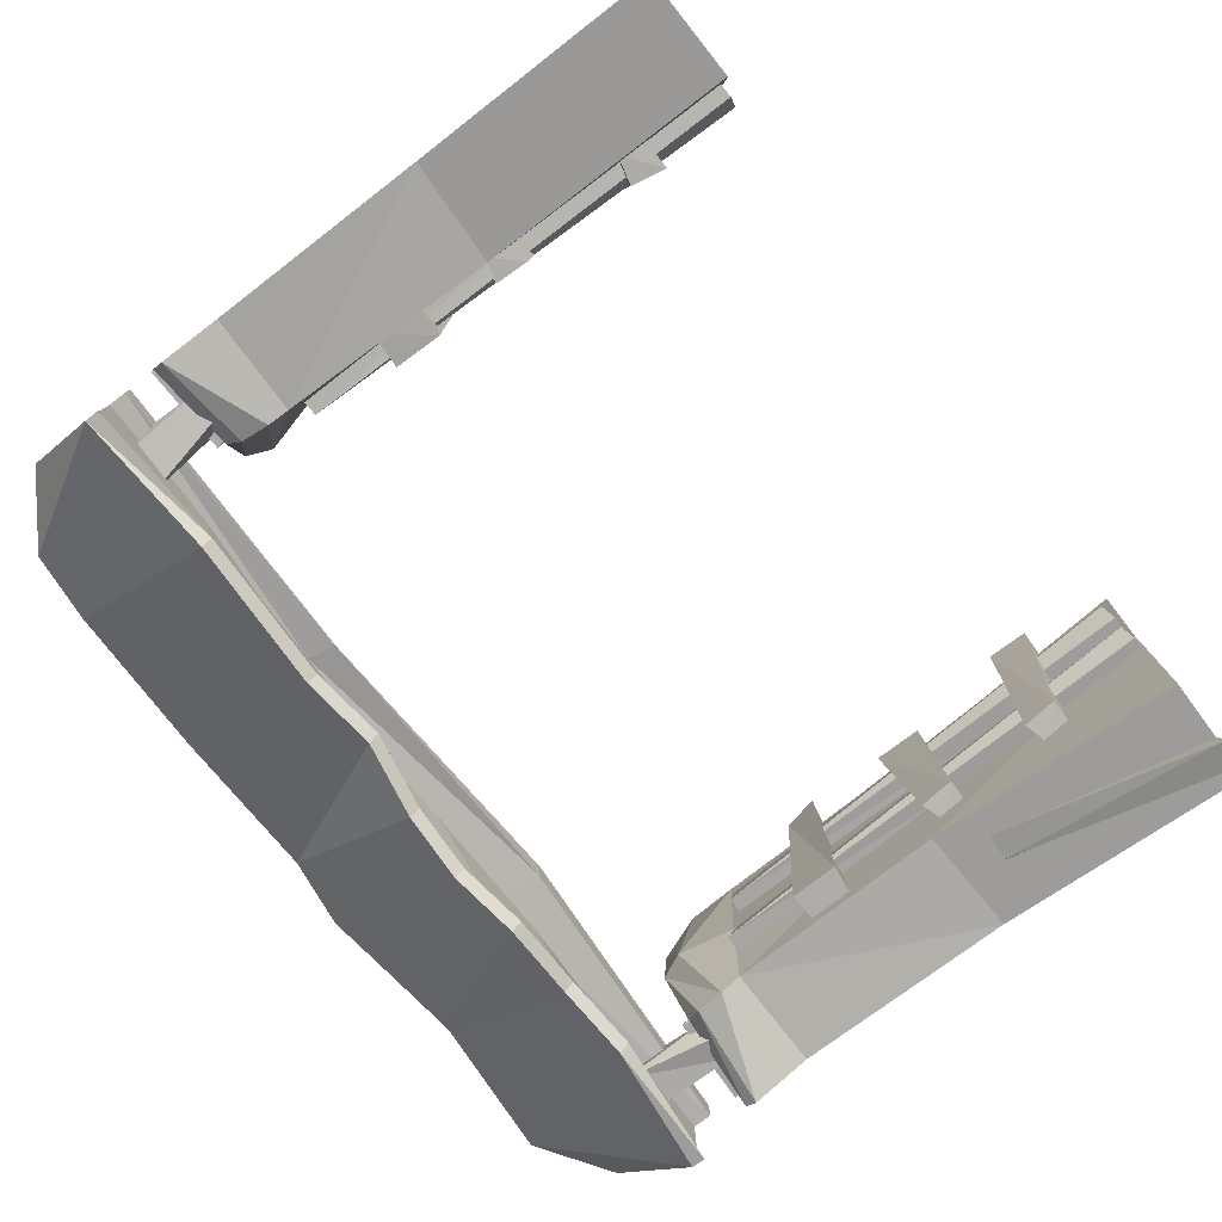
<metadata>
{"format":"obj","ext":"obj","renderer":"f3d","projection":"perspective","resolution":1024,"background":"white","views":[{"elev":-78.4,"azim":-52.5,"up":"+Z"}]}
</metadata>
<code>
v 7.499 6.533 -1.376
v 7.499 6.513 -2.008
v 7.499 6.008 -1.386
v 7.499 6.311 -2.157
v 7.499 5.275 -1.881
v 7.499 6.008 -0.004
v 7.499 1.434 -0.004
v 7.499 1.404 -2.106
v 7.499 1.473 2.758
v 5.8 1.374 2.804
v 7.499 5.998 2.459
v 5.766 5.237 2.649
v 5.676 1.482 -2.058
v 5.757 5.315 -1.75
v 5.652 1.419 -0.004
v 5.634 5.231 0.149
v -7.499 6.008 -0.004
v -7.499 1.434 -0.004
v -7.499 6.008 -1.386
v -7.499 1.404 -2.106
v -7.499 5.275 -1.881
v -7.499 6.533 -1.376
v -7.499 6.513 -2.008
v -7.499 6.311 -2.157
v -7.499 1.473 2.758
v -7.499 5.998 2.459
v -5.535 1.374 2.804
v -5.766 5.237 2.649
v -5.676 1.482 -2.058
v -5.757 5.315 -1.75
v -5.652 1.419 -0.004
v -5.634 5.231 0.149
v 7.499 6.008 1.618
v 7.499 6.771 2.411
v 7.499 7.008 1.797
v -7.499 6.008 1.618
v -7.499 6.771 2.411
v -7.499 7.008 1.797
v 5.38 6.211 0.012
v 5.768 5.686 -1.849
v 7.499 -2.956 -0.004
v 7.499 -2.956 3.134
v 5.572 -3.009 0.023
v 5.665 -3.125 3.158
v 6.213 6.677 -0.076
v 6.237 6.87 1.779
v 5.563 6.635 -0.03
v 5.937 6.817 2.145
v 5.757 6.089 2.538
v 5.683 -2.989 -2.961
v 7.499 -2.956 -2.985
v 5.929 6.464 -1.478
v 5.816 6.192 -1.759
v 6.078 6.173 1.512
v 6.177 6.033 -0.107
v 6.151 5.935 -1.489
v 5.948 6.61 -1.449
v 6.207 5.774 -1.515
v 7.499 6.689 -1.393
v 7.499 5.852 -1.393
v 7.499 5.852 -0.982
v 6.091 5.843 -1.104
v 7.499 6.689 -0.982
v 6.072 6.68 -1.037
v 6.358 6.781 1.836
v 6.221 5.877 1.83
v 6.221 6.634 -1.06
v 6.244 5.896 -1.044
v 6.769 6.802 1.824
v 6.633 6.622 -1.05
v -5.38 6.211 0.012
v -5.768 5.686 -1.849
v -7.499 -2.956 -0.004
v -7.499 -2.956 3.134
v -5.572 -3.009 0.023
v -5.665 -3.125 3.158
v -6.213 6.677 -0.076
v -5.563 6.635 -0.03
v -6.237 6.87 1.779
v -5.937 6.817 2.145
v -7.499 -2.956 -2.985
v -5.683 -2.989 -2.961
v -5.757 6.089 2.538
v -5.929 6.464 -1.478
v -5.816 6.192 -1.759
v -6.078 6.173 1.512
v -6.177 6.033 -0.107
v -6.151 5.935 -1.489
v -5.948 6.61 -1.449
v -7.499 6.689 -1.393
v -6.207 5.774 -1.515
v -7.499 5.852 -1.393
v -7.499 5.852 -0.982
v -7.499 6.689 -0.982
v -6.091 5.843 -1.104
v -6.072 6.68 -1.037
v -6.358 6.781 1.836
v -6.221 6.634 -1.06
v -6.221 5.877 1.83
v -6.244 5.896 -1.044
v -6.769 6.802 1.824
v -6.633 6.622 -1.05
v 6.632 5.799 1.96
v 6.655 5.924 -0.984
v -6.632 5.799 1.96
v -6.655 5.924 -0.984
v 5.919 5.029 1.466
v 5.698 -2.842 1.365
v 5.543 5.086 1.581
v 5.195 -2.904 1.279
v 5.372 -2.958 0.856
v 5.868 -2.937 0.944
v 5.411 5.07 0.915
v 5.904 5.109 0.97
v 5.919 5.188 -0.179
v 5.698 -2.842 -0.289
v 5.543 5.086 -0.152
v 5.195 -2.904 -0.382
v 5.372 -2.958 -0.732
v 5.868 -2.937 -0.636
v 5.411 5.23 -0.777
v 5.904 5.268 -0.718
v 5.903 3.813 -1.632
v 5.78 3.668 2.25
v 5.257 3.849 -1.583
v 5.341 3.679 2.28
v 5.24 3.078 2.306
v 5.829 3.206 2.296
v 5.238 3.018 -1.652
v 5.888 3.097 -1.671
v 5.903 0.898 2.06
v 5.695 0.744 -1.367
v 5.257 0.859 2.02
v 5.302 0.73 -1.394
v 5.324 1.328 -1.468
v 5.736 1.201 -1.447
v 5.238 1.692 2.008
v 5.888 1.615 2.032
v 6.872 7.755 -1.081
v 6.672 6.352 -1.15
v 6.154 7.653 -1.045
v 6.169 6.29 -1.275
v 6.346 6.236 -1.74
v 6.842 6.257 -1.612
v 6.022 7.797 -1.8
v 6.743 7.835 -1.721
v 7.499 9.024 -0.82
v 7.499 7.531 -0.91
v 6.25 9.806 -0.786
v 5.086 7.589 -0.952
v 5.071 9.733 -0.767
v 2.452 9.811 -0.789
v 2.431 7.519 -0.996
v 3.787 9.613 -0.881
v 7.499 7.507 -2.716
v 5.218 7.449 -2.641
v 2.585 7.526 -2.793
v 1.252 9.966 -0.799
v 0.088 7.59 -0.954
v 0.073 9.816 -0.804
v -2.526 7.655 -0.796
v -2.512 9.937 -0.829
v 0.221 7.677 -2.643
v -7.499 9.023 -0.82
v -7.499 7.531 -0.91
v -6.343 9.867 -0.857
v -5.116 7.486 -0.936
v -5.131 9.953 -0.868
v -4.984 7.507 -2.771
v -7.5 7.478 -2.77
v 7.499 7.545 -0.98
v 7.499 7.205 -0.985
v 2.462 7.691 -1.075
v 2.528 6.888 -1.012
v 2.526 6.903 -1.423
v 7.499 7.205 -1.392
v 2.447 7.706 -1.486
v 7.499 7.545 -1.392
v -7.499 7.545 -1.392
v -7.499 7.545 -0.98
v -7.499 7.205 -1.392
v -7.499 7.205 -0.985
v -5.919 5.029 1.466
v -5.543 5.086 1.581
v -5.698 -2.842 1.365
v -5.195 -2.904 1.279
v -5.372 -2.958 0.856
v -5.411 5.07 0.915
v -5.868 -2.937 0.944
v -5.904 5.109 0.97
v -5.919 5.15 0.083
v -5.543 5.046 0.101
v -5.698 -2.84 -0.725
v -5.195 -2.894 -0.823
v -5.372 -2.917 -1.176
v -5.411 5.243 -0.507
v -5.868 -2.905 -1.079
v -5.904 5.277 -0.445
v -5.903 3.576 -1.632
v -5.257 3.612 -1.583
v -5.78 3.431 2.25
v -5.341 3.443 2.28
v -5.24 2.841 2.306
v -5.238 2.782 -1.652
v -5.829 2.969 2.296
v -5.888 2.86 -1.671
v -5.903 0.597 1.991
v -5.257 0.565 1.945
v -5.695 1.041 -1.41
v -5.302 1.032 -1.44
v -5.324 1.632 -1.408
v -5.238 1.387 2.078
v -5.736 1.504 -1.41
v -5.888 1.307 2.088
v -6.872 7.755 -1.081
v -6.154 7.653 -1.045
v -6.672 6.352 -1.15
v -6.169 6.29 -1.275
v -6.346 6.236 -1.74
v -6.022 7.797 -1.8
v -6.842 6.257 -1.612
v -6.743 7.835 -1.721
v 6.17 0.699 -2.156
v 6.64 -3.008 -3.279
v 6.086 0.711 -2.367
v 6.63 -2.987 -3.552
v 7.125 -3.015 -3.535
v 7.13 -3.054 -3.272
v 6.533 0.748 -2.401
v 6.644 0.712 -2.156
v 5.903 -1.583 2.318
v 5.695 -1.325 -1.367
v 5.048 -1.617 2.278
v 5.233 -1.339 -1.394
v 5.255 -0.742 -1.468
v 5.736 -0.868 -1.447
v 5.029 -0.9 2.267
v 5.888 -0.967 2.29
v -5.903 -1.368 1.991
v -5.078 -1.394 1.945
v -5.695 -1.494 -1.41
v -5.123 -1.503 -1.44
v -5.243 -0.902 -1.408
v -5.157 -0.738 2.078
v -5.736 -1.03 -1.41
v -5.888 -0.802 2.088
v -2.375 7.609 -2.598
v -2.489 7.741 -1.058
v -2.423 7.245 -1.159
v -2.503 7.592 -1.469
v -2.424 7.096 -1.57
v 2.452 9.969 -1.009
v 2.585 7.394 -3.221
v 3.787 9.771 -1.101
v 3.927 7.414 -2.956
v 5.071 9.891 -0.987
v 5.218 7.317 -3.069
v 6.25 9.963 -1.006
v 7.499 7.624 -2.846
v 7.499 9.127 -1.031
v -2.374 7.476 -3.026
v -2.512 10.09 -1.049
v -1.07 7.323 -3.002
v 0.073 9.974 -1.024
v 0.221 7.545 -3.071
v -4.983 7.374 -3.199
v -5.131 10.11 -1.088
v -7.499 7.624 -2.846
v -6.342 10.03 -1.077
v -7.499 9.129 -1.033
v 1.38 7.571 -3.171
v 1.252 10.12 -1.019
v 5.218 7.159 -2.849
v 7.499 7.382 -2.873
v 2.585 7.236 -3.001
v 3.926 7.256 -2.736
v 0.221 7.387 -2.851
v 1.38 7.414 -2.951
v -2.375 7.319 -2.806
v -1.07 7.166 -2.782
v -7.499 7.37 -2.861
v -4.984 7.217 -2.979
o C1SMWAV
f 3 2 1
f 4 2 3
f 5 4 3
f 5 4 5
f 6 5 5
f 6 5 6
f 7 6 6
f 3 6 7
f 8 3 7
f 5 3 8
f 5 5 8
f 9 5 5
f 9 9 5
f 10 9 9
f 11 10 9
f 12 10 11
f 12 12 11
f 13 12 12
f 13 13 12
f 8 13 13
f 14 8 13
f 5 8 14
f 5 5 14
f 13 5 5
f 13 13 5
f 14 13 13
f 15 14 13
f 16 14 15
f 16 16 15
f 15 16 16
f 15 15 16
f 16 15 15
f 10 16 15
f 12 16 10
f 12 12 10
f 17 12 12
f 17 17 12
f 18 17 17
f 19 18 17
f 20 18 19
f 21 20 19
f 21 20 21
f 22 21 21
f 22 21 22
f 23 22 22
f 19 22 23
f 24 19 23
f 21 19 24
f 21 21 24
f 25 21 21
f 25 25 21
f 26 25 25
f 27 26 25
f 28 26 27
f 28 28 27
f 29 28 28
f 29 29 28
f 30 29 29
f 20 30 29
f 21 30 20
f 21 21 20
f 29 21 21
f 29 29 21
f 31 29 29
f 30 31 29
f 32 31 30
f 32 32 30
f 31 32 32
f 31 31 32
f 27 31 31
f 32 27 31
f 28 27 32
f 28 28 32
f 6 28 28
f 6 6 28
f 7 6 6
f 33 7 6
f 9 7 33
f 33 9 33
f 11 9 33
f 33 11 33
f 34 11 33
f 35 34 33
f 35 34 35
f 17 35 35
f 17 35 17
f 18 17 17
f 36 17 18
f 25 36 18
f 36 36 25
f 26 36 25
f 36 36 26
f 37 36 26
f 38 36 37
f 39 14 16
f 40 14 39
f 40 40 39
f 7 40 40
f 7 7 40
f 41 7 7
f 9 41 7
f 42 41 9
f 42 42 9
f 15 42 42
f 15 15 42
f 10 15 15
f 43 10 15
f 44 10 43
f 44 44 43
f 45 44 44
f 45 45 44
f 46 45 45
f 47 46 45
f 48 46 47
f 48 48 47
f 49 48 48
f 49 49 48
f 48 49 49
f 34 48 49
f 46 48 34
f 46 46 34
f 35 46 46
f 35 35 46
f 34 35 35
f 46 34 35
f 46 34 46
f 50 46 46
f 50 46 50
f 43 50 50
f 13 50 43
f 15 13 43
f 15 13 15
f 51 15 15
f 51 15 51
f 8 51 51
f 41 51 8
f 7 41 8
f 7 41 7
f 42 7 7
f 42 7 42
f 9 42 42
f 44 42 9
f 10 44 9
f 10 44 10
f 1 10 10
f 1 10 1
f 2 1 1
f 52 1 2
f 53 52 2
f 53 52 53
f 33 53 53
f 33 53 33
f 54 33 33
f 35 33 54
f 46 35 54
f 46 35 46
f 55 46 46
f 55 46 55
f 45 55 55
f 54 55 45
f 46 54 45
f 46 54 46
f 56 46 46
f 56 46 56
f 52 56 56
f 55 56 52
f 45 55 52
f 45 55 45
f 52 45 45
f 52 45 52
f 53 52 52
f 47 52 53
f 40 47 53
f 39 47 40
f 39 39 40
f 51 39 39
f 51 51 39
f 8 51 51
f 50 8 51
f 13 8 50
f 13 13 50
f 47 13 13
f 47 47 13
f 48 47 47
f 39 48 47
f 49 48 39
f 49 49 39
f 57 49 49
f 57 57 49
f 58 57 57
f 59 58 57
f 60 58 59
f 60 60 59
f 61 60 60
f 61 61 60
f 62 61 61
f 63 62 61
f 64 62 63
f 64 64 63
f 57 64 64
f 57 57 64
f 59 57 57
f 64 59 57
f 63 59 64
f 63 63 64
f 58 63 63
f 58 58 63
f 57 58 58
f 62 57 58
f 64 57 62
f 64 64 62
f 59 64 64
f 59 59 64
f 60 59 59
f 63 60 59
f 61 60 63
f 61 61 63
f 65 61 61
f 65 65 61
f 66 65 65
f 67 66 65
f 68 66 67
f 68 68 67
f 69 68 68
f 69 69 68
f 65 69 69
f 70 65 69
f 67 65 70
f 67 67 70
f 32 67 67
f 32 32 67
f 71 32 32
f 30 71 32
f 72 71 30
f 72 72 30
f 18 72 72
f 18 18 72
f 25 18 18
f 73 25 18
f 74 25 73
f 74 74 73
f 31 74 74
f 31 31 74
f 75 31 31
f 27 75 31
f 76 75 27
f 76 76 27
f 77 76 76
f 77 77 76
f 78 77 77
f 79 78 77
f 80 78 79
f 80 80 79
f 81 80 80
f 81 81 80
f 82 81 81
f 20 82 81
f 29 82 20
f 29 29 20
f 74 29 29
f 74 74 29
f 25 74 74
f 76 25 74
f 27 25 76
f 27 27 76
f 26 27 27
f 26 26 27
f 83 26 26
f 28 83 26
f 71 83 28
f 32 71 28
f 32 71 32
f 80 32 32
f 80 32 80
f 37 80 80
f 83 80 37
f 26 83 37
f 26 83 26
f 82 26 26
f 82 26 82
f 29 82 82
f 75 82 29
f 31 75 29
f 31 75 31
f 22 31 31
f 22 31 22
f 84 22 22
f 23 22 84
f 85 23 84
f 85 23 85
f 36 85 85
f 36 85 36
f 38 36 36
f 86 36 38
f 79 86 38
f 79 86 79
f 87 79 79
f 87 79 87
f 86 87 87
f 77 87 86
f 79 77 86
f 79 77 79
f 88 79 79
f 88 79 88
f 87 88 88
f 84 88 87
f 77 84 87
f 77 84 77
f 81 77 77
f 81 77 81
f 73 81 81
f 20 81 73
f 18 20 73
f 18 20 18
f 23 18 18
f 23 18 23
f 85 23 23
f 24 23 85
f 72 24 85
f 24 24 72
f 30 24 72
f 21 24 30
f 21 21 30
f 78 21 21
f 78 78 21
f 71 78 78
f 80 71 78
f 83 71 80
f 83 83 80
f 89 83 83
f 89 89 83
f 90 89 89
f 91 90 89
f 92 90 91
f 92 92 91
f 93 92 92
f 93 93 92
f 94 93 93
f 95 94 93
f 96 94 95
f 96 96 95
f 89 96 96
f 89 89 96
f 96 89 89
f 90 96 89
f 94 96 90
f 94 94 90
f 90 94 94
f 90 90 94
f 94 90 90
f 92 94 90
f 93 94 92
f 93 93 92
f 97 93 93
f 97 97 93
f 98 97 97
f 99 98 97
f 100 98 99
f 100 100 99
f 101 100 100
f 101 101 100
f 102 101 101
f 97 102 101
f 98 102 97
f 98 98 97
f 2 98 98
f 2 2 98
f 53 2 2
f 4 53 2
f 40 53 4
f 4 40 4
f 14 40 4
f 5 14 4
f 5 14 5
f 71 5 5
f 71 5 71
f 72 71 71
f 78 71 72
f 85 78 72
f 84 78 85
f 84 84 85
f 16 84 84
f 16 16 84
f 39 16 16
f 12 39 16
f 49 39 12
f 11 49 12
f 11 49 11
f 47 11 11
f 47 11 47
f 45 47 47
f 52 47 45
f 52 52 45
f 34 52 52
f 34 34 52
f 11 34 34
f 49 11 34
f 49 11 49
f 103 49 49
f 103 49 103
f 104 103 103
f 70 103 104
f 70 70 104
f 70 70 70
f 70 70 70
f 103 70 70
f 69 103 70
f 69 103 69
f 38 69 69
f 38 69 38
f 37 38 38
f 79 38 37
f 79 79 37
f 78 79 79
f 78 78 79
f 77 78 78
f 84 77 78
f 84 77 84
f 79 84 84
f 79 84 79
f 37 79 79
f 80 79 37
f 80 80 37
f 89 80 80
f 89 89 80
f 91 89 89
f 95 91 89
f 95 91 95
f 96 95 95
f 96 95 96
f 95 96 96
f 89 96 95
f 89 89 95
f 105 89 89
f 105 105 89
f 106 105 105
f 102 106 105
f 102 106 102
f 102 102 102
f 102 102 102
f 105 102 102
f 101 102 105
f 109 108 107
f 110 108 109
f 110 110 109
f 111 110 110
f 111 111 110
f 112 111 111
f 113 112 111
f 114 112 113
f 114 114 113
f 109 114 114
f 109 109 114
f 110 109 109
f 113 110 109
f 111 110 113
f 111 111 113
f 114 111 111
f 114 114 111
f 107 114 114
f 113 107 114
f 109 107 113
f 109 109 113
f 115 109 109
f 115 115 109
f 116 115 115
f 117 116 115
f 118 116 117
f 118 118 117
f 119 118 118
f 119 119 118
f 120 119 119
f 121 120 119
f 122 120 121
f 122 122 121
f 117 122 122
f 117 117 122
f 118 117 117
f 121 118 117
f 119 118 121
f 119 119 121
f 122 119 119
f 122 122 119
f 115 122 122
f 121 115 122
f 117 115 121
f 117 117 121
f 123 117 117
f 123 123 117
f 124 123 123
f 125 124 123
f 126 124 125
f 126 126 125
f 127 126 126
f 127 127 126
f 128 127 127
f 129 128 127
f 130 128 129
f 130 130 129
f 125 130 130
f 125 125 130
f 126 125 125
f 129 126 125
f 127 126 129
f 127 127 129
f 130 127 127
f 130 130 127
f 123 130 130
f 129 123 130
f 125 123 129
f 125 125 129
f 131 125 125
f 131 131 125
f 132 131 131
f 133 132 131
f 134 132 133
f 134 134 133
f 135 134 134
f 135 135 134
f 136 135 135
f 137 136 135
f 138 136 137
f 138 138 137
f 133 138 138
f 133 133 138
f 134 133 133
f 137 134 133
f 135 134 137
f 135 135 137
f 138 135 135
f 138 138 135
f 131 138 138
f 137 131 138
f 133 131 137
f 133 133 137
f 126 133 133
f 126 126 133
f 124 126 126
f 127 124 126
f 128 124 127
f 128 128 127
f 132 128 128
f 132 132 128
f 136 132 132
f 134 136 132
f 135 136 134
f 135 135 134
f 139 135 135
f 139 139 135
f 140 139 139
f 141 140 139
f 142 140 141
f 142 142 141
f 143 142 142
f 143 143 142
f 144 143 143
f 145 144 143
f 146 144 145
f 146 146 145
f 141 146 146
f 141 141 146
f 142 141 141
f 145 142 141
f 143 142 145
f 143 143 145
f 147 143 143
f 147 147 143
f 148 147 147
f 149 148 147
f 150 148 149
f 151 150 149
f 151 150 151
f 54 151 151
f 54 151 54
f 33 54 54
f 55 54 33
f 6 55 33
f 56 55 6
f 3 56 6
f 3 56 3
f 152 3 3
f 152 3 152
f 153 152 152
f 154 152 153
f 150 154 153
f 151 154 150
f 151 151 150
f 155 151 151
f 155 155 151
f 156 155 155
f 148 156 155
f 150 156 148
f 150 150 148
f 150 150 150
f 150 150 150
f 156 150 150
f 153 156 150
f 157 156 153
f 157 157 153
f 152 157 157
f 152 152 157
f 153 152 152
f 158 153 152
f 159 153 158
f 160 159 158
f 160 159 160
f 161 160 160
f 161 160 161
f 159 161 161
f 162 161 159
f 160 162 159
f 160 162 160
f 153 160 160
f 153 160 153
f 159 153 153
f 157 153 159
f 163 157 159
f 163 157 163
f 164 163 163
f 164 163 164
f 165 164 164
f 166 164 165
f 167 166 165
f 168 166 167
f 168 168 167
f 167 168 168
f 167 167 168
f 168 167 167
f 161 168 167
f 162 168 161
f 162 162 161
f 169 162 162
f 169 169 162
f 170 169 169
f 167 170 169
f 165 170 167
f 165 165 167
f 171 165 165
f 171 171 165
f 172 171 171
f 173 172 171
f 174 172 173
f 174 174 173
f 175 174 174
f 175 175 174
f 176 175 175
f 177 176 175
f 178 176 177
f 178 178 177
f 174 178 178
f 174 174 178
f 172 174 174
f 175 172 174
f 176 172 175
f 176 176 175
f 172 176 176
f 172 172 176
f 171 172 172
f 176 171 172
f 178 171 176
f 178 178 176
f 179 178 178
f 179 179 178
f 180 179 179
f 181 180 179
f 182 180 181
f 182 182 181
f 86 182 182
f 86 86 182
f 36 86 86
f 87 36 86
f 17 36 87
f 88 17 87
f 19 17 88
f 19 19 88
f 183 19 19
f 183 183 19
f 184 183 183
f 185 184 183
f 186 184 185
f 186 186 185
f 187 186 186
f 187 187 186
f 188 187 187
f 189 188 187
f 190 188 189
f 190 190 189
f 184 190 190
f 184 184 190
f 188 184 184
f 186 188 184
f 187 188 186
f 187 187 186
f 190 187 187
f 190 190 187
f 188 190 190
f 183 188 190
f 184 188 183
f 184 184 183
f 191 184 184
f 191 191 184
f 192 191 191
f 193 192 191
f 194 192 193
f 194 194 193
f 195 194 194
f 195 195 194
f 196 195 195
f 197 196 195
f 198 196 197
f 198 198 197
f 192 198 198
f 192 192 198
f 196 192 192
f 194 196 192
f 195 196 194
f 195 195 194
f 198 195 195
f 198 198 195
f 196 198 198
f 191 196 198
f 192 196 191
f 192 192 191
f 199 192 192
f 199 199 192
f 200 199 199
f 201 200 199
f 202 200 201
f 202 202 201
f 203 202 202
f 203 203 202
f 204 203 203
f 205 204 203
f 206 204 205
f 206 206 205
f 200 206 206
f 200 200 206
f 204 200 200
f 202 204 200
f 203 204 202
f 203 203 202
f 206 203 203
f 206 206 203
f 204 206 206
f 199 204 206
f 200 204 199
f 200 200 199
f 207 200 200
f 207 207 200
f 208 207 207
f 209 208 207
f 210 208 209
f 210 210 209
f 211 210 210
f 211 211 210
f 212 211 211
f 213 212 211
f 214 212 213
f 214 214 213
f 208 214 214
f 208 208 214
f 212 208 208
f 210 212 208
f 211 212 210
f 211 211 210
f 214 211 211
f 214 214 211
f 212 214 214
f 207 212 214
f 208 212 207
f 208 208 207
f 202 208 208
f 202 202 208
f 203 202 202
f 201 203 202
f 205 203 201
f 205 205 201
f 209 205 205
f 209 209 205
f 210 209 209
f 213 210 209
f 211 210 213
f 211 211 213
f 215 211 211
f 215 215 211
f 216 215 215
f 217 216 215
f 218 216 217
f 218 218 217
f 219 218 218
f 219 219 218
f 220 219 219
f 221 220 219
f 222 220 221
f 222 222 221
f 216 222 222
f 216 216 222
f 220 216 216
f 218 220 216
f 219 220 218
f 219 219 218
f 223 219 219
f 223 223 219
f 224 223 223
f 225 224 223
f 226 224 225
f 226 226 225
f 227 226 226
f 227 227 226
f 228 227 227
f 229 228 227
f 230 228 229
f 230 230 229
f 225 230 230
f 225 225 230
f 226 225 225
f 229 226 225
f 227 226 229
f 227 227 229
f 230 227 227
f 230 230 227
f 223 230 230
f 229 223 230
f 225 223 229
f 225 225 229
f 223 225 225
f 223 223 225
f 230 223 223
f 224 230 223
f 228 230 224
f 228 228 224
f 231 228 228
f 231 231 228
f 232 231 231
f 233 232 231
f 234 232 233
f 234 234 233
f 235 234 234
f 235 235 234
f 236 235 235
f 237 236 235
f 238 236 237
f 238 238 237
f 233 238 238
f 233 233 238
f 234 233 233
f 237 234 233
f 235 234 237
f 235 235 237
f 238 235 235
f 238 238 235
f 231 238 238
f 237 231 238
f 233 231 237
f 233 233 237
f 232 233 233
f 232 232 233
f 236 232 232
f 234 236 232
f 235 236 234
f 235 235 234
f 239 235 235
f 239 239 235
f 240 239 239
f 241 240 239
f 242 240 241
f 242 242 241
f 243 242 242
f 243 243 242
f 244 243 243
f 245 244 243
f 246 244 245
f 246 246 245
f 240 246 246
f 240 240 246
f 244 240 240
f 242 244 240
f 243 244 242
f 243 243 242
f 246 243 243
f 246 246 243
f 244 246 246
f 239 244 246
f 240 244 239
f 240 240 239
f 241 240 240
f 241 241 240
f 242 241 241
f 245 242 241
f 243 242 245
f 243 243 245
f 159 243 243
f 159 159 243
f 163 159 159
f 161 163 159
f 247 163 161
f 161 247 161
f 169 247 161
f 167 169 161
f 167 169 167
f 180 167 167
f 180 167 180
f 182 180 180
f 248 180 182
f 249 248 182
f 248 248 249
f 174 248 249
f 173 248 174
f 173 173 174
f 179 173 173
f 179 179 173
f 181 179 179
f 250 181 179
f 251 181 250
f 250 251 250
f 175 251 250
f 177 175 250
f 177 175 177
f 175 177 177
f 175 177 175
f 174 175 175
f 251 175 174
f 249 251 174
f 251 251 249
f 182 251 249
f 181 251 182
f 181 181 182
f 140 181 181
f 140 140 181
f 139 140 140
f 144 139 140
f 144 139 144
f 144 144 144
f 144 144 144
f 146 144 144
f 139 144 146
f 139 139 146
f 148 139 139
f 148 148 139
f 147 148 148
f 155 147 148
f 155 147 155
f 164 155 155
f 164 155 164
f 170 164 164
f 165 164 170
f 165 165 170
f 215 165 165
f 215 215 165
f 217 215 215
f 221 217 215
f 221 217 221
f 222 221 221
f 222 221 222
f 221 222 222
f 215 222 221
f 254 253 252
f 255 253 254
f 256 255 254
f 257 255 256
f 257 257 256
f 256 257 257
f 256 256 257
f 257 256 256
f 258 257 256
f 259 257 258
f 260 259 258
f 260 259 260
f 261 260 260
f 261 260 261
f 262 261 261
f 263 261 262
f 264 263 262
f 265 263 264
f 265 265 264
f 266 265 265
f 266 266 265
f 267 266 266
f 268 267 266
f 269 267 268
f 270 269 268
f 270 269 270
f 265 270 270
f 265 270 265
f 264 265 265
f 271 265 264
f 272 271 264
f 253 271 272
f 252 253 272
f 252 253 252
f 262 252 252
f 262 252 262
f 261 262 262
f 267 262 261
f 266 267 261
f 266 267 266
f 256 266 266
f 256 266 256
f 151 256 256
f 258 256 151
f 149 258 151
f 260 258 149
f 147 260 149
f 147 260 147
f 252 147 147
f 252 147 252
f 152 252 252
f 254 252 152
f 154 254 152
f 256 254 154
f 151 256 154
f 151 256 151
f 273 151 151
f 273 151 273
f 257 273 273
f 274 273 257
f 259 274 257
f 259 274 259
f 275 259 259
f 275 259 275
f 253 275 275
f 276 275 253
f 255 276 253
f 273 276 255
f 257 273 255
f 257 273 257
f 264 257 257
f 264 257 264
f 160 264 264
f 272 264 160
f 158 272 160
f 252 272 158
f 152 252 158
f 152 252 152
f 160 152 152
f 160 152 160
f 264 160 160
f 162 160 264
f 262 162 264
f 262 162 262
f 277 262 262
f 277 262 277
f 265 277 277
f 278 277 265
f 271 278 265
f 275 278 271
f 253 275 271
f 253 275 253
f 279 253 253
f 279 253 279
f 261 279 279
f 280 279 261
f 263 280 261
f 277 280 263
f 265 277 263
f 265 277 265
f 166 265 265
f 166 265 166
f 269 166 166
f 164 166 269
f 270 164 269
f 270 164 270
f 168 270 270
f 168 270 168
f 267 168 168
f 166 168 267
f 269 166 267
f 269 166 269
f 281 269 269
f 281 269 281
f 268 281 281
f 282 281 268
f 266 282 268
f 266 282 266
f 162 266 266
f 162 266 162
f 262 162 162
f 168 162 262
f 267 168 262
f 267 168 267
f 282 267 267
f 282 267 282
f 266 282 282
f 279 282 266
f 261 279 266
f 261 279 261
f 156 261 261
f 156 261 156
f 273 156 156
f 155 156 273
f 274 155 273
f 274 155 274
f 273 274 274
f 273 274 273
f 156 273 273
f 276 273 156
f 157 276 156
f 275 276 157
f 275 275 157
f 277 275 275
f 277 277 275
f 163 277 277
f 278 163 277
f 157 163 278
f 275 157 278
f 275 157 275
f 277 275 275
f 277 275 277
f 163 277 277
f 280 277 163
f 247 280 163
f 279 280 247
f 279 279 247
f 170 279 279
f 170 170 279
f 169 170 170
f 281 169 170
f 282 169 281
f 282 282 281
f 169 282 282
f 169 169 282
f 247 169 169
f 282 247 169
f 279 247 282
f 279 279 282
f 260 279 279
f 260 260 279
f 259 260 260
f 147 259 260
f 147 259 147
f 259 147 147
f 259 147 259
f 147 259 259
f 155 259 147
f 155 155 147
f 155 155 155
f 155 155 155
f 259 155 155
f 274 259 155
f 274 259 274
f 268 274 274
f 268 274 268
f 281 268 268
f 170 268 281
f 170 170 281
f 268 170 170
f 268 268 170
f 270 268 268
f 170 270 268
f 170 270 170
f 270 170 170
f 270 170 270
f 170 270 270
f 164 270 170

</code>
